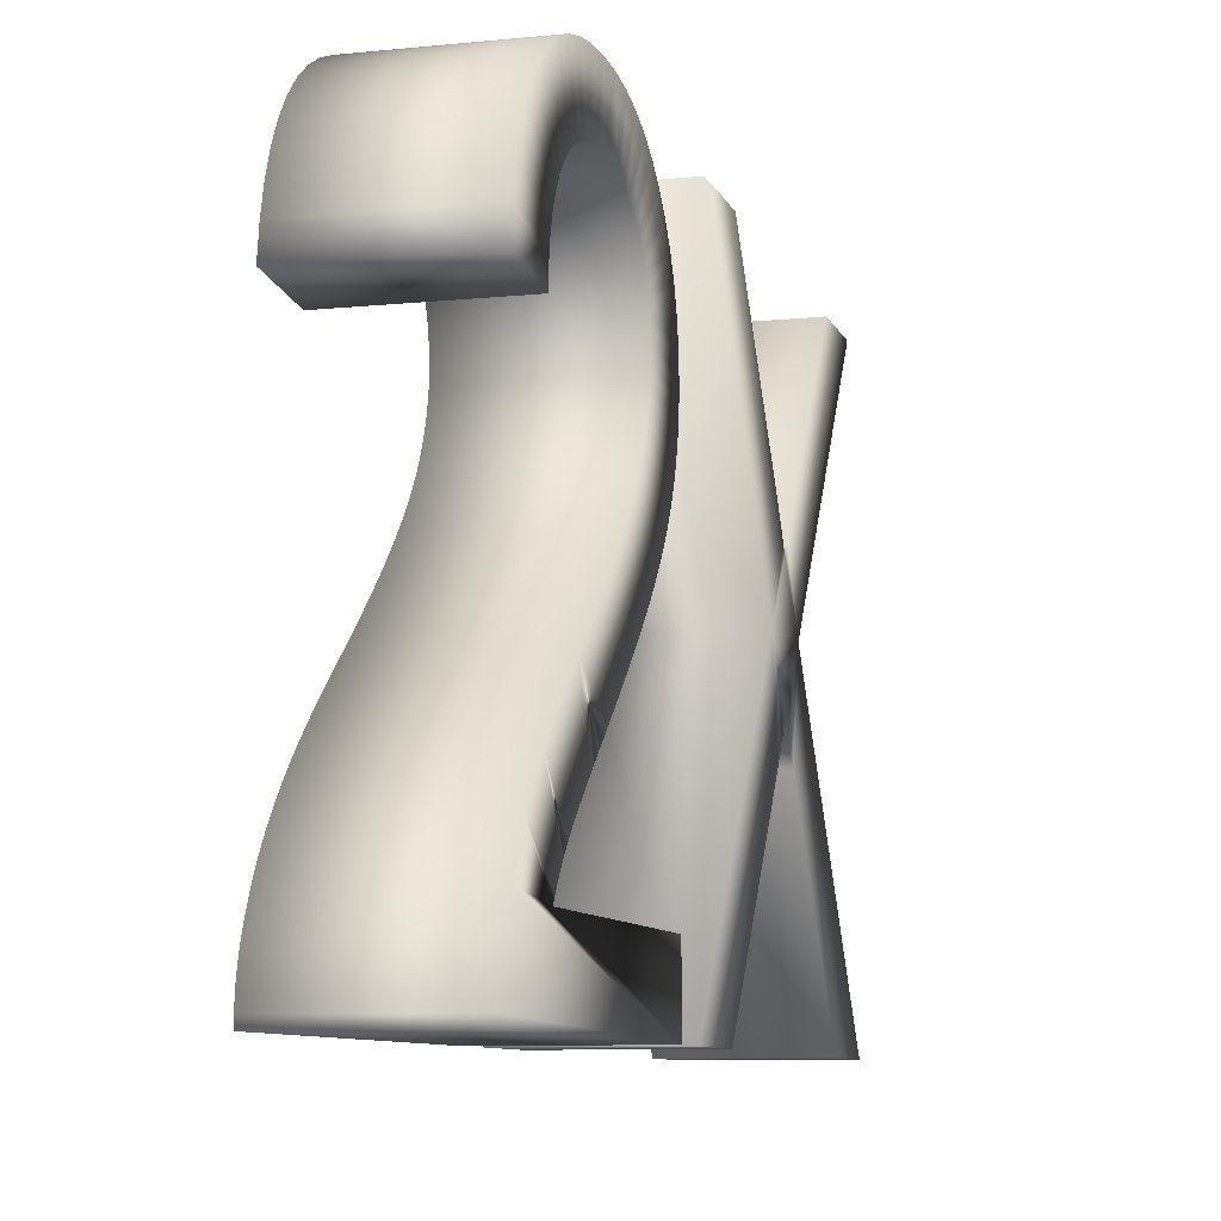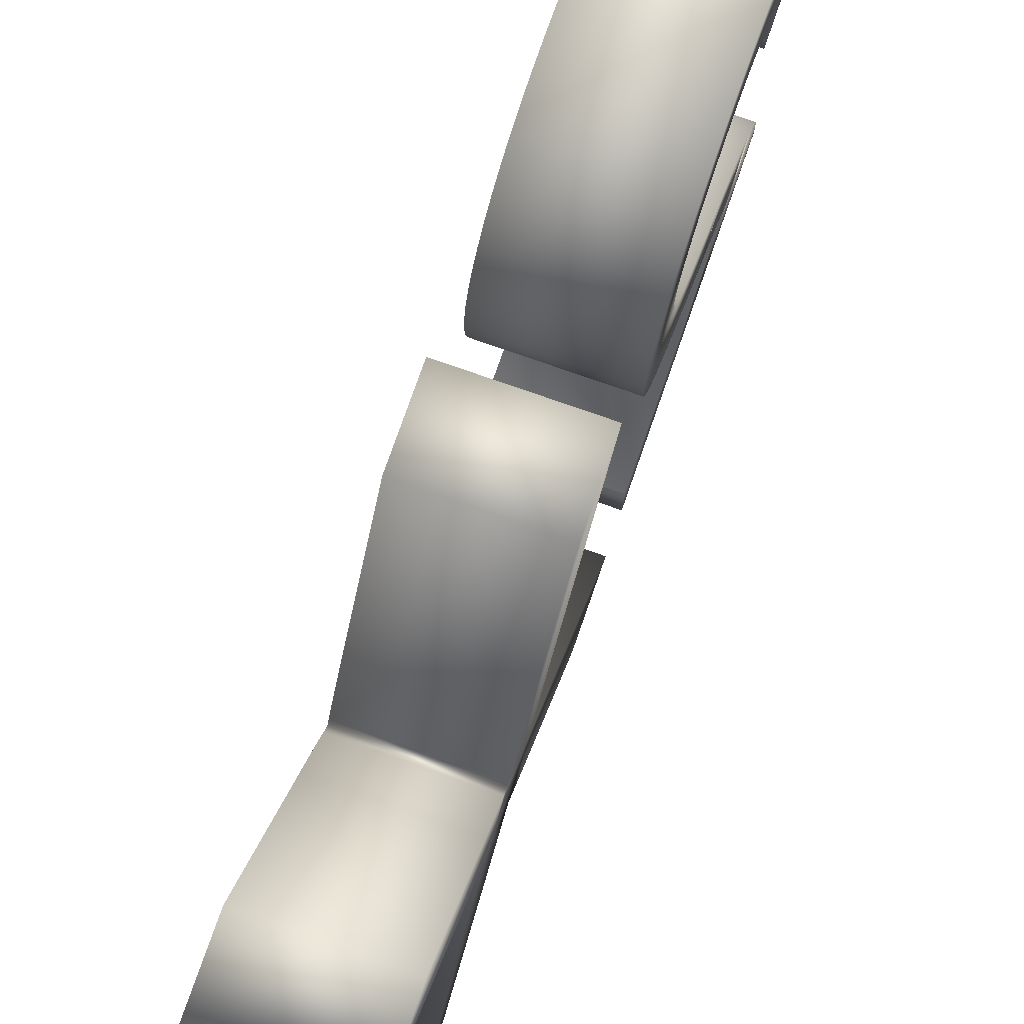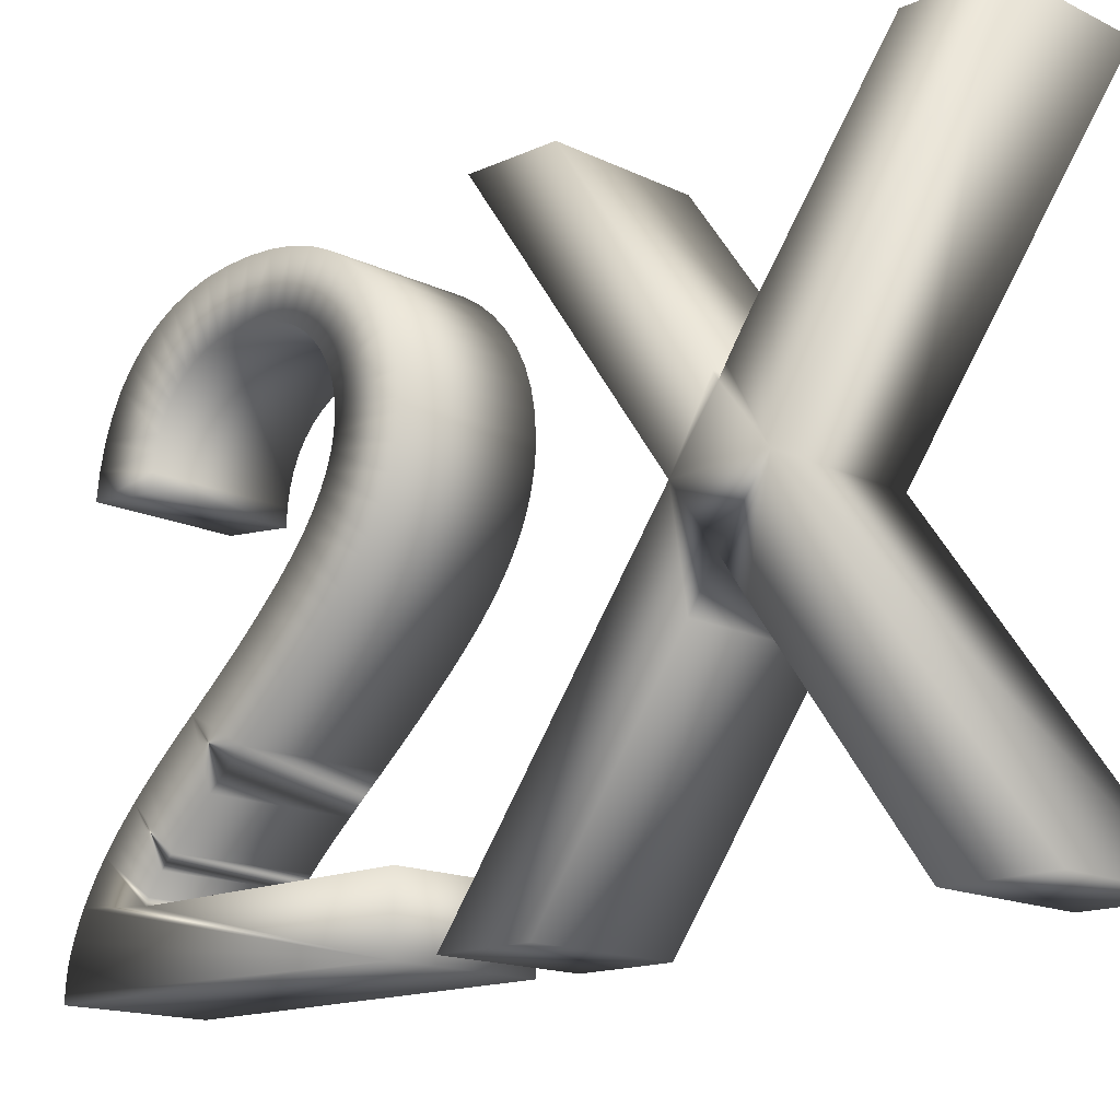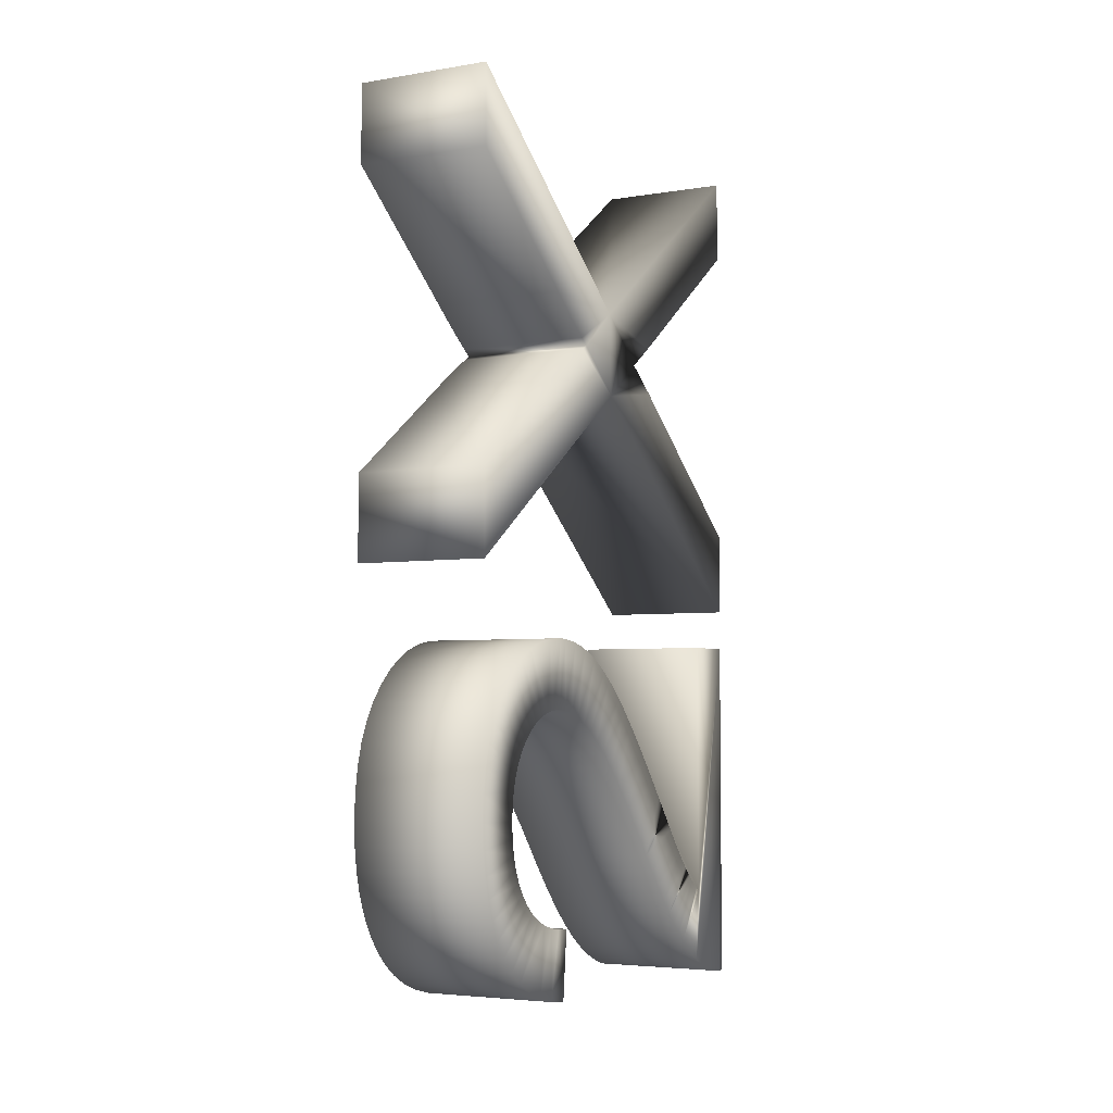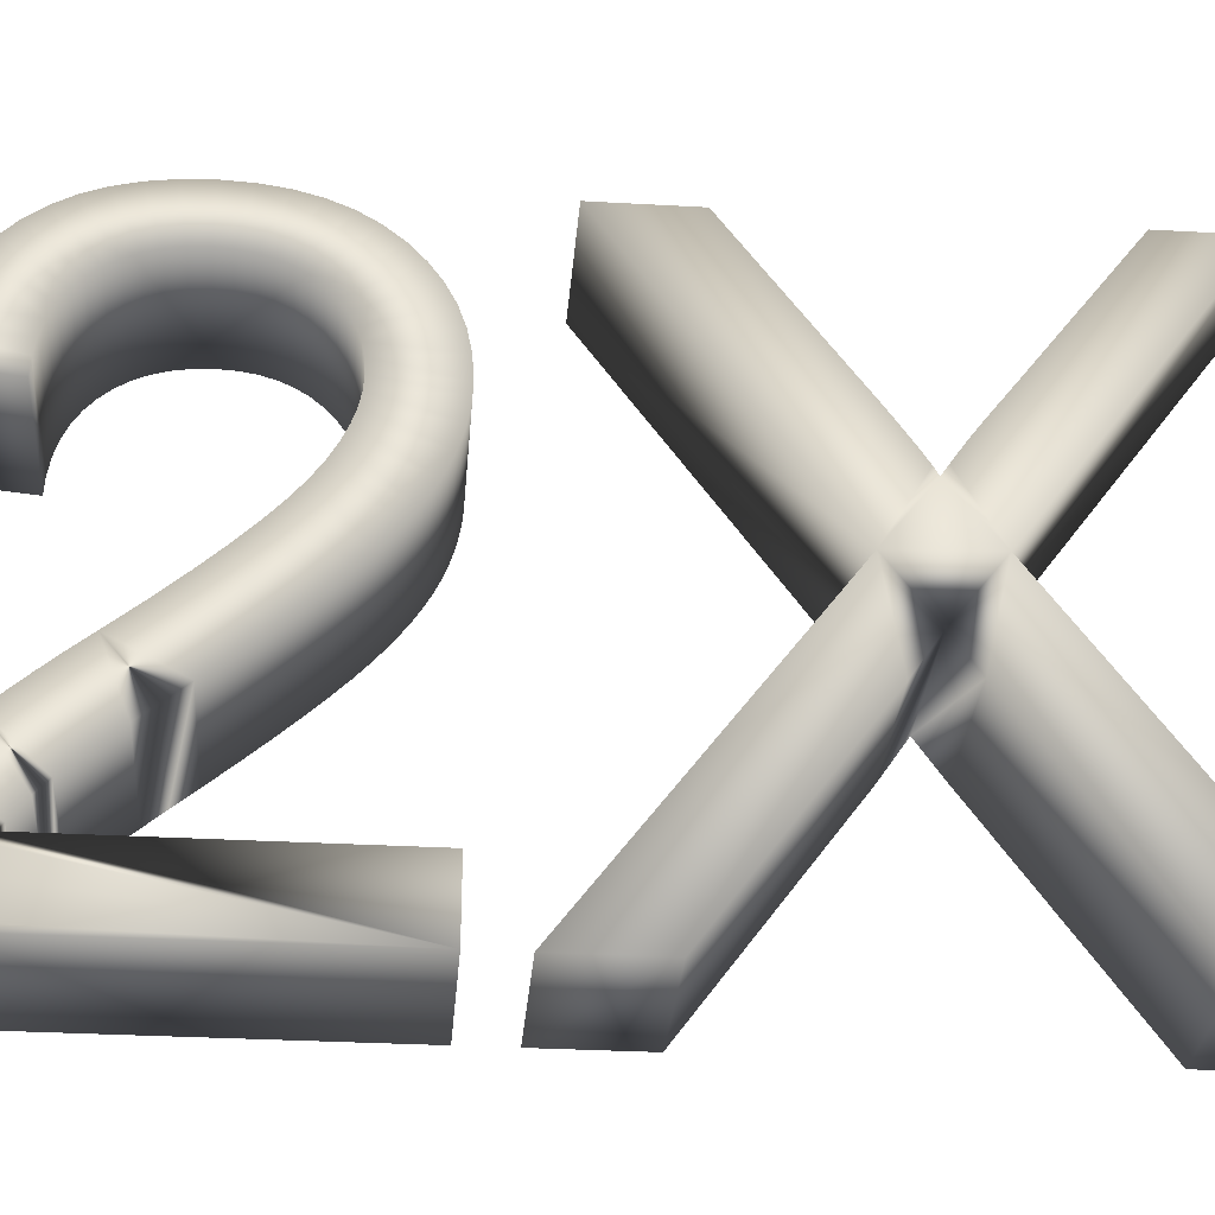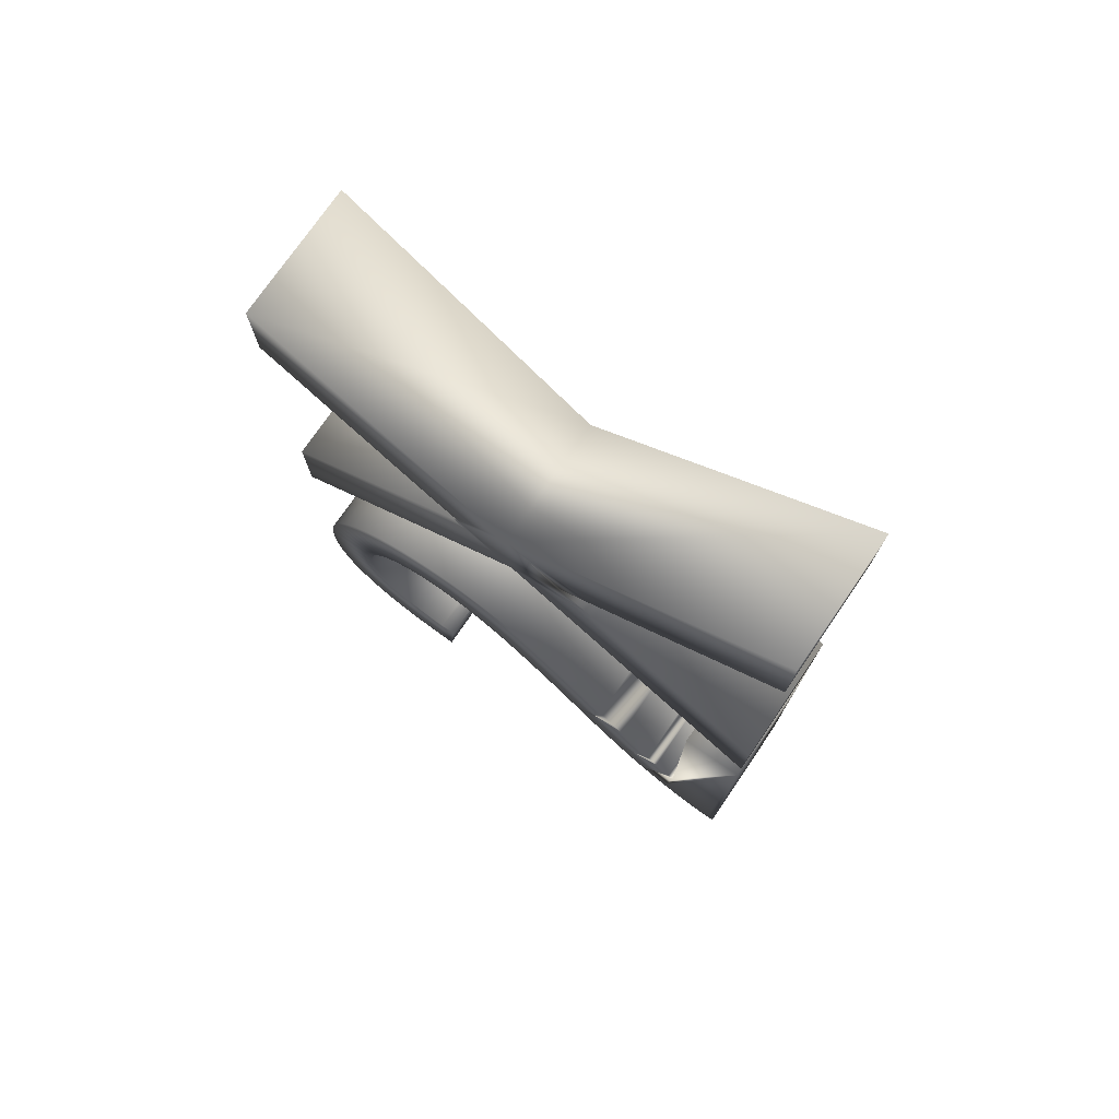
<metadata>
{"format":"obj","ext":"obj","renderer":"f3d","projection":"perspective","resolution":1024,"background":"white","views":[{"elev":-8.8,"azim":-164.6,"up":"+Y"},{"elev":77.5,"azim":19.3,"up":"+Y"},{"elev":-15.2,"azim":-45.9,"up":"+Y"},{"elev":-4.6,"azim":-152.5,"up":"+Z"},{"elev":-31.3,"azim":-94.6,"up":"+Y"},{"elev":75.1,"azim":-55.6,"up":"+Z"}]}
</metadata>
<code>
v  0 5.391 -8.105
v  0 5.569 -7.99
v  -4 5.569 -7.99
v  -4 5.391 -8.105
v  0 5.747 -7.866
v  -4 5.747 -7.866
v  0 5.925 -7.732
v  -4 5.925 -7.732
v  0 6.103 -7.588
v  -4 6.103 -7.588
v  0 6.28 -7.434
v  -4 6.28 -7.434
v  0 6.457 -7.271
v  -4 6.457 -7.271
v  0 6.66 -7.067
v  -4 6.66 -7.067
v  0 6.917 -6.793
v  -4 6.917 -6.793
v  0 7.226 -6.448
v  -4 7.226 -6.448
v  0 7.589 -6.033
v  -4 7.589 -6.033
v  0 8.005 -5.546
v  -4 8.005 -5.546
v  0 8.474 -4.99
v  -4 8.474 -4.99
v  0 9.051 -4.316
v  -4 9.051 -4.316
v  0 9.585 -3.71
v  -4 9.585 -3.71
v  0 10.08 -3.17
v  -4 10.08 -3.17
v  0 10.53 -2.698
v  -4 10.53 -2.698
v  0 10.93 -2.292
v  -4 10.93 -2.292
v  -0 11.3 -1.954
v  -4 11.3 -1.954
v  -0 11.63 -1.664
v  -4 11.63 -1.664
v  -0 11.97 -1.402
v  -4 11.97 -1.402
v  -0 12.3 -1.17
v  -4 12.3 -1.17
v  -0 12.62 -0.9661
v  -4 12.62 -0.9661
v  -0 12.94 -0.7913
v  -4 12.94 -0.7913
v  -0 13.25 -0.6454
v  -4 13.25 -0.6454
v  -0 13.56 -0.5249
v  -4 13.56 -0.5249
v  -0 13.87 -0.4263
v  -4 13.87 -0.4263
v  -0 14.19 -0.3497
v  -4 14.19 -0.3497
v  -0 14.5 -0.2949
v  -4 14.5 -0.2949
v  -0 14.82 -0.262
v  -4 14.82 -0.262
v  -0 15.14 -0.2511
v  -4 15.14 -0.2511
v  -0 15.76 -0.2885
v  -4 15.76 -0.2885
v  -0 16.34 -0.4009
v  -4 16.34 -0.4009
v  -0 16.88 -0.5881
v  -4 16.88 -0.5881
v  -0 17.39 -0.8502
v  -4 17.39 -0.8502
v  -0 17.87 -1.187
v  -4 17.87 -1.187
v  -0 18.31 -1.599
v  -4 18.31 -1.599
v  -0 18.7 -2.075
v  -4 18.7 -2.075
v  -0 19.02 -2.605
v  -4 19.02 -2.605
v  -0 19.27 -3.188
v  -4 19.27 -3.188
v  -0 19.45 -3.825
v  -4 19.45 -3.825
v  0 19.56 -4.515
v  -4 19.56 -4.515
v  0 19.59 -5.259
v  -4 19.59 -5.259
v  0 19.56 -5.997
v  -4 19.56 -5.997
v  0 19.46 -6.683
v  -4 19.46 -6.683
v  0 19.29 -7.317
v  -4 19.29 -7.317
v  0 19.06 -7.899
v  -4 19.06 -7.899
v  0 18.77 -8.43
v  -4 18.77 -8.43
v  0 18.41 -8.909
v  -4 18.41 -8.909
v  0 17.98 -9.33
v  -4 17.98 -9.33
v  0 17.5 -9.687
v  -4 17.5 -9.687
v  0 16.96 -9.98
v  -4 16.96 -9.98
v  0 16.35 -10.21
v  -4 16.35 -10.21
v  0 15.69 -10.37
v  -4 15.69 -10.37
v  0 14.97 -10.48
v  -4 14.97 -10.48
v  0 14.77 -8.451
v  -4 14.77 -8.451
v  0 15.25 -8.424
v  -4 15.25 -8.424
v  0 15.69 -8.35
v  -4 15.69 -8.35
v  0 16.1 -8.229
v  -4 16.1 -8.229
v  0 16.48 -8.061
v  -4 16.48 -8.061
v  0 16.82 -7.846
v  -4 16.82 -7.846
v  0 17.12 -7.585
v  -4 17.12 -7.585
v  0 17.38 -7.284
v  -4 17.38 -7.284
v  0 17.59 -6.951
v  -4 17.59 -6.951
v  0 17.75 -6.587
v  -4 17.75 -6.587
v  0 17.87 -6.191
v  -4 17.87 -6.191
v  0 17.94 -5.763
v  -4 17.94 -5.763
v  0 17.97 -5.303
v  -4 17.97 -5.303
v  0 17.94 -4.868
v  -4 17.94 -4.868
v  0 17.88 -4.461
v  -4 17.88 -4.461
v  0 17.76 -4.082
v  -4 17.76 -4.082
v  0 17.61 -3.731
v  -4 17.61 -3.731
v  -0 17.41 -3.409
v  -4 17.41 -3.409
v  -0 17.16 -3.115
v  -4 17.16 -3.115
v  -0 16.88 -2.859
v  -4 16.88 -2.859
v  -0 16.59 -2.649
v  -4 16.59 -2.649
v  -0 16.27 -2.486
v  -4 16.27 -2.486
v  -0 15.93 -2.369
v  -4 15.93 -2.369
v  -0 15.57 -2.299
v  -4 15.57 -2.299
v  -0 15.19 -2.276
v  -4 15.19 -2.276
v  -0 14.81 -2.302
v  -4 14.81 -2.302
v  -0 14.43 -2.378
v  -4 14.43 -2.378
v  -0 14.03 -2.506
v  -4 14.03 -2.506
v  0 13.63 -2.685
v  -4 13.63 -2.685
v  0 13.23 -2.915
v  -4 13.23 -2.915
v  0 12.81 -3.197
v  -4 12.81 -3.197
v  0 12.37 -3.551
v  -4 12.37 -3.551
v  0 11.88 -3.999
v  -4 11.88 -3.999
v  0 11.34 -4.542
v  -4 11.34 -4.542
v  0 10.75 -5.178
v  -4 10.75 -5.178
v  0 10.1 -5.909
v  -4 10.1 -5.909
v  0 9.413 -6.734
v  -4 9.413 -6.734
v  0 8.965 -7.274
v  -4 8.965 -7.274
v  0 8.535 -7.771
v  -4 8.535 -7.771
v  0 8.123 -8.223
v  -4 8.123 -8.223
v  0 7.729 -8.631
v  -4 7.729 -8.631
v  0 7.353 -8.996
v  -4 7.353 -8.996
v  0 6.994 -9.317
v  -4 6.994 -9.317
v  0 6.643 -9.602
v  -4 6.643 -9.602
v  0 6.291 -9.86
v  -4 6.291 -9.86
v  0 5.936 -10.09
v  -4 5.936 -10.09
v  0 5.58 -10.29
v  -4 5.58 -10.29
v  0 5.221 -10.47
v  -4 5.221 -10.47
v  0 4.86 -10.62
v  -4 4.86 -10.62
v  0 4.64 -10.7
v  -4 4.64 -10.7
v  0 4.416 -10.76
v  -4 4.416 -10.76
v  0 4.189 -10.8
v  -4 4.189 -10.8
v  0 3.959 -10.84
v  -4 3.959 -10.84
v  0 3.727 -10.85
v  -4 3.727 -10.85
v  0 3.491 -10.85
v  -4 3.491 -10.85
v  0 3.491 -0.2261
v  -4 3.491 -0.2261
v  -0 5.391 -0.2261
v  -4 5.391 -0.2261
v  -0 3.491 3.569
v  -0 9.066 7.624
v  -4 9.066 7.624
v  -4 3.491 3.569
v  -0 10.17 8.368
v  -4 10.17 8.368
v  -0 9.18 9.043
v  -4 9.18 9.043
v  -0 3.491 13.07
v  -4 3.491 13.07
v  -0 3.491 15.67
v  -4 3.491 15.67
v  -0 11.89 9.676
v  -4 11.89 9.676
v  -0 19.52 15.22
v  -4 19.52 15.22
v  -0 19.52 12.89
v  -4 19.52 12.89
v  -0 15.29 9.728
v  -4 15.29 9.728
v  -0 14.97 9.488
v  -4 14.97 9.488
v  -0 14.66 9.259
v  -4 14.66 9.259
v  -0 14.36 9.04
v  -4 14.36 9.04
v  -0 14.06 8.832
v  -4 14.06 8.832
v  -0 13.76 8.634
v  -4 13.76 8.634
v  -0 13.47 8.446
v  -4 13.47 8.446
v  -0 13.7 8.313
v  -4 13.7 8.313
v  -0 13.97 8.149
v  -4 13.97 8.149
v  -0 14.27 7.954
v  -4 14.27 7.954
v  -0 14.6 7.728
v  -4 14.6 7.728
v  -0 14.97 7.471
v  -4 14.97 7.471
v  -0 15.38 7.183
v  -4 15.38 7.183
v  -0 19.52 4.23
v  -4 19.52 4.23
v  -0 19.52 1.722
v  -4 19.52 1.722
v  -0 11.81 7.182
v  -4 11.81 7.182
v  -0 3.491 1.022
v  -4 3.491 1.022
o 2X
g 2X
f 1 2 3 4
f 2 5 6 3
f 5 7 8 6
f 7 9 10 8
f 9 11 12 10
f 11 13 14 12
f 13 15 16 14
f 15 17 18 16
f 17 19 20 18
f 19 21 22 20
f 21 23 24 22
f 23 25 26 24
f 25 27 28 26
f 27 29 30 28
f 29 31 32 30
f 31 33 34 32
f 33 35 36 34
f 35 37 38 36
f 37 39 40 38
f 39 41 42 40
f 41 43 44 42
f 43 45 46 44
f 45 47 48 46
f 47 49 50 48
f 49 51 52 50
f 51 53 54 52
f 53 55 56 54
f 55 57 58 56
f 57 59 60 58
f 59 61 62 60
f 61 63 64 62
f 63 65 66 64
f 65 67 68 66
f 67 69 70 68
f 69 71 72 70
f 71 73 74 72
f 73 75 76 74
f 75 77 78 76
f 77 79 80 78
f 79 81 82 80
f 81 83 84 82
f 83 85 86 84
f 85 87 88 86
f 87 89 90 88
f 89 91 92 90
f 91 93 94 92
f 93 95 96 94
f 95 97 98 96
f 97 99 100 98
f 99 101 102 100
f 101 103 104 102
f 103 105 106 104
f 105 107 108 106
f 107 109 110 108
f 109 111 112 110
f 111 113 114 112
f 113 115 116 114
f 115 117 118 116
f 117 119 120 118
f 119 121 122 120
f 121 123 124 122
f 123 125 126 124
f 125 127 128 126
f 127 129 130 128
f 129 131 132 130
f 131 133 134 132
f 133 135 136 134
f 135 137 138 136
f 137 139 140 138
f 139 141 142 140
f 141 143 144 142
f 143 145 146 144
f 145 147 148 146
f 147 149 150 148
f 149 151 152 150
f 151 153 154 152
f 153 155 156 154
f 155 157 158 156
f 157 159 160 158
f 159 161 162 160
f 161 163 164 162
f 163 165 166 164
f 165 167 168 166
f 167 169 170 168
f 169 171 172 170
f 171 173 174 172
f 173 175 176 174
f 175 177 178 176
f 177 179 180 178
f 179 181 182 180
f 181 183 184 182
f 183 185 186 184
f 185 187 188 186
f 187 189 190 188
f 189 191 192 190
f 191 193 194 192
f 193 195 196 194
f 195 197 198 196
f 197 199 200 198
f 199 201 202 200
f 201 203 204 202
f 203 205 206 204
f 205 207 208 206
f 207 209 210 208
f 209 211 212 210
f 211 213 214 212
f 213 215 216 214
f 215 217 218 216
f 217 219 220 218
f 219 221 222 220
f 221 223 224 222
f 223 1 4 224
f 225 226 227 228
f 226 229 230 227
f 229 231 232 230
f 231 233 234 232
f 233 235 236 234
f 235 237 238 236
f 237 239 240 238
f 239 241 242 240
f 241 243 244 242
f 243 245 246 244
f 245 247 248 246
f 247 249 250 248
f 249 251 252 250
f 251 253 254 252
f 253 255 256 254
f 255 257 258 256
f 257 259 260 258
f 259 261 262 260
f 261 263 264 262
f 263 265 266 264
f 265 267 268 266
f 267 269 270 268
f 269 271 272 270
f 271 273 274 272
f 273 275 276 274
f 275 225 228 276
f 109 107 113 111
f 107 105 115 113
f 105 103 117 115
f 101 119 117 103
f 99 121 119 101
f 97 123 121 99
f 95 125 123 97
f 93 127 125 95
f 91 129 127 93
f 89 131 129 91
f 87 133 131 89
f 85 135 133 87
f 83 137 135 85
f 83 81 139 137
f 81 79 141 139
f 79 77 143 141
f 77 75 145 143
f 75 73 147 145
f 73 71 149 147
f 71 69 151 149
f 69 67 153 151
f 67 65 155 153
f 63 157 155 65
f 61 159 157 63
f 59 161 159 61
f 57 55 161 59
f 55 53 163 161
f 51 165 163 53
f 49 47 165 51
f 47 45 167 165
f 43 169 167 45
f 41 171 169 43
f 39 37 171 41
f 37 35 173 171
f 35 33 175 173
f 33 31 177 175
f 29 179 177 31
f 27 181 179 29
f 25 183 181 27
f 23 21 183 25
f 217 215 221 219
f 213 211 221 215
f 209 207 221 211
f 205 203 221 207
f 221 203 1 223
f 201 199 1 203
f 197 2 1 199
f 195 5 2 197
f 195 193 7 5
f 193 191 9 7
f 191 13 11 9
f 189 15 13 191
f 189 187 17 15
f 187 185 19 17
f 185 183 21 19
f 273 226 225 275
f 273 237 229 226
f 237 243 241 239
f 237 247 245 243
f 237 251 249 247
f 233 231 237 235
f 229 237 231
f 269 267 273 271
f 265 263 273 267
f 261 259 273 263
f 237 255 253 251
f 257 255 273 259
f 255 237 273
f 110 112 114 108
f 108 114 116 106
f 106 116 118 104
f 102 104 118 120
f 100 102 120 122
f 98 100 122 124
f 96 98 124 126
f 94 96 126 128
f 92 94 128 130
f 90 92 130 132
f 88 90 132 134
f 86 88 134 136
f 84 86 136 138
f 84 138 140 82
f 82 140 142 80
f 80 142 144 78
f 78 144 146 76
f 76 146 148 74
f 74 148 150 72
f 72 150 152 70
f 70 152 154 68
f 68 154 156 66
f 64 66 156 158
f 62 64 158 160
f 60 62 160 162
f 58 60 162 56
f 56 162 164 54
f 52 54 164 166
f 50 52 166 48
f 48 166 168 46
f 44 46 168 170
f 42 44 170 172
f 40 42 172 38
f 38 172 174 36
f 36 174 176 34
f 34 176 178 32
f 30 32 178 180
f 28 30 180 182
f 26 28 182 184
f 24 26 184 22
f 218 220 222 216
f 214 216 222 212
f 210 212 222 208
f 206 208 222 204
f 222 224 4 204
f 202 204 4 200
f 198 200 4 3
f 196 198 3 6
f 196 6 8 194
f 194 8 10 192
f 192 10 12 14
f 190 192 14 16
f 190 16 18 188
f 188 18 20 186
f 186 20 22 184
f 274 276 228 227
f 274 227 230 238
f 238 240 242 244
f 238 244 246 248
f 238 248 250 252
f 234 236 238 232
f 230 232 238
f 270 272 274 268
f 266 268 274 264
f 262 264 274 260
f 238 252 254 256
f 258 260 274 256
f 256 274 238

</code>
